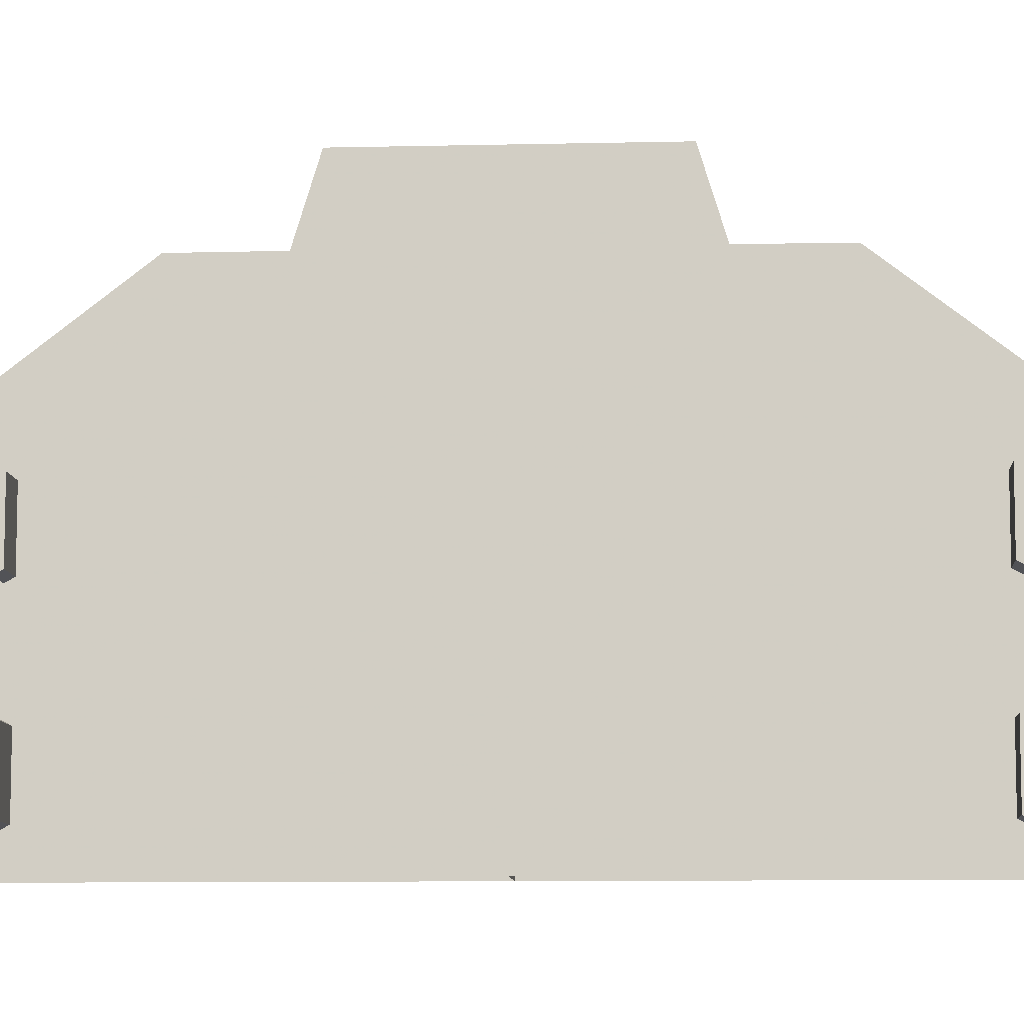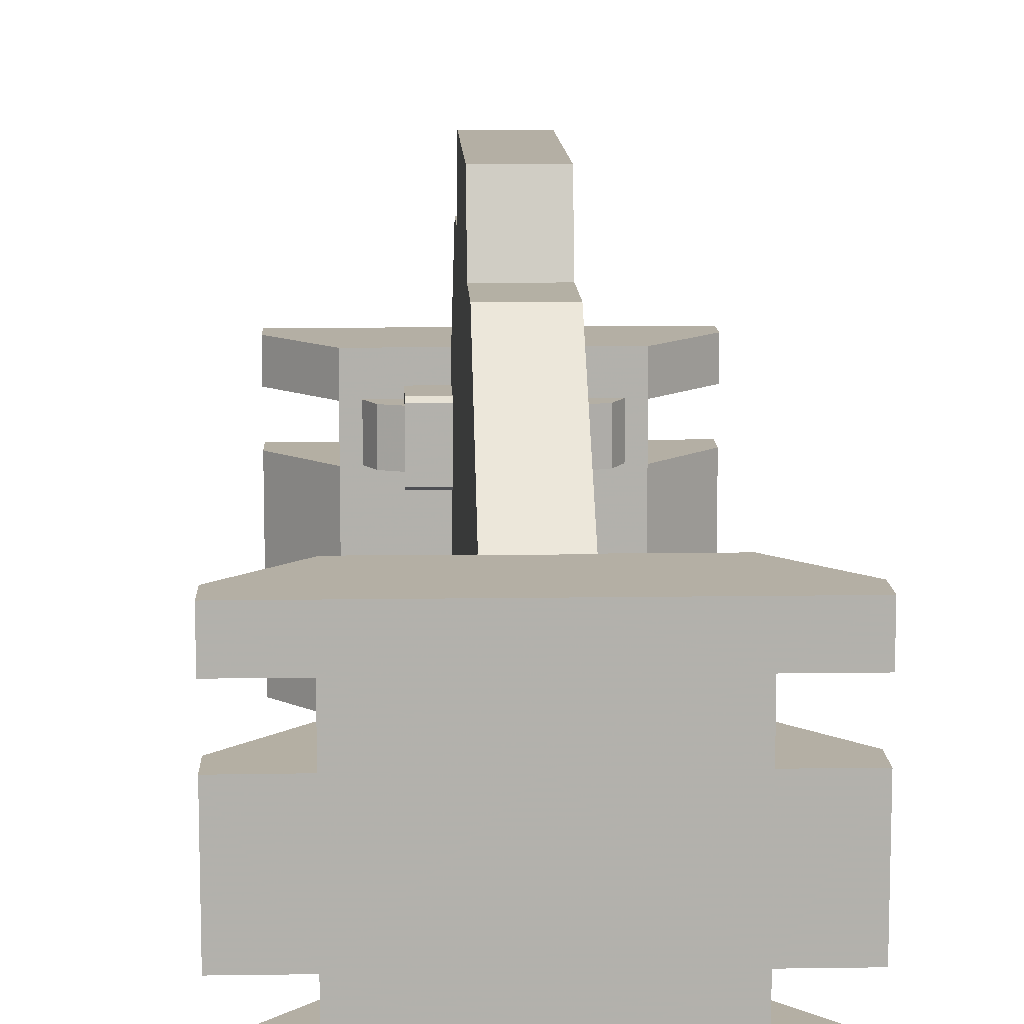
<metadata>
{"format":"obj","ext":"obj","renderer":"f3d","projection":"perspective","resolution":1024,"background":"white","views":[{"elev":-8.9,"azim":93.7,"up":"+Z"},{"elev":11.3,"azim":-2.1,"up":"+Z"}]}
</metadata>
<code>
g zhanchang_fuben_367_men
v 32.76 392.3 270.8
v 32.76 339.2 270.8
v 70.59 339.2 270.8
v 70.59 392.3 270.8
v 70.59 339.3 196.7
v 70.59 392.3 196.7
v 70.59 392.3 270.8
v 70.59 339.2 270.8
v 70.59 331.4 201.1
v 70.59 331.4 266.5
v 32.76 331.4 266.5
v 32.76 331.4 201.1
v 32.76 331.4 266.5
v 70.59 331.4 266.5
v 70.59 331.4 201.1
v 32.76 331.4 201.1
v 32.76 339.3 196.7
v 70.59 339.3 196.7
v 92.12 369.4 207.4
v 92.12 369.4 259.8
v 69.76 360.9 259.8
v 69.76 360.9 207.4
v 103.9 392.3 259.8
v 103.9 392.3 207.4
v 70.23 392.3 259.8
v 69.76 360.9 259.8
v 92.12 369.4 259.8
v 103.9 392.3 259.8
v 70.59 331.4 201.1
v 70.59 331.4 266.5
v 32.76 392.3 106.1
v 32.76 339.2 106.1
v 70.59 339.2 106.1
v 70.59 392.3 106.1
v 70.59 339.3 32.07
v 70.59 392.3 32.07
v 70.59 392.3 106.1
v 70.59 339.2 106.1
v 70.59 331.4 36.42
v 70.59 331.4 101.9
v 32.76 331.4 101.9
v 32.76 331.4 36.42
v 32.76 331.4 101.9
v 70.59 331.4 101.9
v 70.59 331.4 36.42
v 32.76 331.4 36.42
v 32.76 339.2 32.2
v 70.59 339.3 32.07
v 92.12 369.4 42.72
v 92.12 369.4 95.19
v 69.76 360.9 95.19
v 69.76 360.9 42.72
v 103.9 392.3 95.19
v 92.12 369.4 95.19
v 92.12 369.4 42.72
v 103.9 392.3 42.72
v 70.23 392.3 95.19
v 69.76 360.9 95.19
v 92.12 369.4 95.19
v 103.9 392.3 95.19
v 70.59 331.4 36.42
v 70.59 331.4 101.9
v -32.76 392.3 270.8
v -70.59 392.3 270.8
v -70.59 339.2 270.8
v -32.76 339.2 270.8
v -70.59 339.3 196.7
v -70.59 339.2 270.8
v -70.59 392.3 270.8
v -70.59 392.3 196.7
v -70.59 331.4 201.1
v -32.76 331.4 201.1
v -32.76 331.4 266.5
v -70.59 331.4 266.5
v -70.59 331.4 266.5
v -32.76 331.4 266.5
v -70.59 331.4 201.1
v -70.59 339.3 196.7
v -32.76 339.3 196.7
v -32.76 331.4 201.1
v -92.12 369.4 207.4
v -69.76 360.9 207.4
v -69.76 360.9 259.8
v -92.12 369.4 259.8
v -103.9 392.3 259.8
v -103.9 392.3 207.4
v -70.23 392.3 259.8
v -103.9 392.3 259.8
v -92.12 369.4 259.8
v -69.76 360.9 259.8
v -70.59 331.4 201.1
v -70.59 331.4 266.5
v -32.76 392.3 106.1
v -70.59 392.3 106.1
v -70.59 339.2 106.1
v -32.76 339.2 106.1
v -70.59 339.3 32.07
v -70.59 339.2 106.1
v -70.59 392.3 106.1
v -70.59 392.3 32.07
v -70.59 331.4 36.42
v -32.76 331.4 36.42
v -32.76 331.4 101.9
v -70.59 331.4 101.9
v -70.59 331.4 101.9
v -32.76 331.4 101.9
v -70.59 331.4 36.42
v -70.59 339.3 32.07
v -32.76 339.2 32.2
v -32.76 331.4 36.42
v -92.12 369.4 42.72
v -69.76 360.9 42.72
v -69.76 360.9 95.19
v -92.12 369.4 95.19
v -103.9 392.3 95.19
v -103.9 392.3 42.72
v -70.23 392.3 95.19
v -103.9 392.3 95.19
v -92.12 369.4 95.19
v -69.76 360.9 95.19
v -70.59 331.4 36.42
v -70.59 331.4 101.9
v 32.76 -392.3 270.8
v 70.59 -392.3 270.8
v 70.59 -339.2 270.8
v 32.76 -339.2 270.8
v 70.59 -339.3 196.7
v 70.59 -339.2 270.8
v 70.59 -392.3 270.8
v 70.59 -392.3 196.7
v 70.59 -331.4 201.1
v 32.76 -331.4 201.1
v 32.76 -331.4 266.5
v 70.59 -331.4 266.5
v 70.59 -331.4 266.5
v 32.76 -331.4 266.5
v 70.59 -331.4 201.1
v 70.59 -339.3 196.7
v 32.76 -339.2 196.6
v 32.76 -331.4 201.1
v 92.12 -369.4 207.4
v 69.76 -360.8 207.4
v 69.76 -360.8 259.8
v 92.12 -369.4 259.8
v 103.9 -392.3 259.8
v 103.9 -392.3 207.4
v 70.23 -392.3 259.8
v 103.9 -392.3 259.8
v 92.12 -369.4 259.8
v 69.76 -360.8 259.8
v 70.59 -331.4 201.1
v 70.59 -331.4 266.5
v 32.76 -392.3 105
v 70.59 -392.3 105
v 70.59 -339.2 105
v 32.76 -339.2 105
v 70.59 -339.3 30.94
v 70.59 -339.2 105
v 70.59 -392.3 105
v 70.59 -392.3 30.94
v 70.59 -331.4 35.28
v 32.76 -331.4 35.28
v 32.76 -331.4 100.7
v 70.59 -331.4 100.7
v 70.59 -331.4 100.7
v 32.76 -331.4 100.7
v 70.59 -331.4 35.28
v 70.59 -339.3 30.94
v 32.76 -339.2 30.86
v 32.76 -331.4 35.28
v 92.12 -369.4 41.58
v 69.76 -360.9 41.58
v 69.76 -360.8 94.05
v 92.12 -369.4 94.05
v 103.9 -392.3 94.05
v 103.9 -392.3 41.58
v 70.23 -392.3 94.05
v 103.9 -392.3 94.05
v 92.12 -369.4 94.05
v 69.76 -360.8 94.05
v 70.59 -331.4 35.28
v 70.59 -331.4 100.7
v -32.76 -392.3 270.8
v -32.76 -339.2 270.8
v -70.59 -339.2 270.8
v -70.59 -392.3 270.8
v -70.59 -339.3 196.7
v -70.59 -392.3 196.7
v -70.59 -392.3 270.8
v -70.59 -339.2 270.8
v -70.59 -331.4 201.1
v -70.59 -331.4 266.5
v -32.76 -331.4 266.5
v -32.76 -331.4 201.1
v -32.76 -331.4 266.5
v -70.59 -331.4 266.5
v -70.59 -331.4 201.1
v -32.76 -331.4 201.1
v -32.76 -339.2 196.6
v -70.59 -339.3 196.7
v -92.12 -369.4 207.4
v -92.12 -369.4 259.8
v -69.76 -360.9 259.8
v -69.76 -360.9 207.4
v -103.9 -392.3 259.8
v -103.9 -392.3 207.4
v -70.23 -392.3 259.8
v -69.76 -360.9 259.8
v -92.12 -369.4 259.8
v -103.9 -392.3 259.8
v -70.59 -331.4 201.1
v -70.59 -331.4 266.5
v -32.76 -392.3 105
v -32.76 -339.2 105
v -70.59 -339.2 105
v -70.59 -392.3 105
v -70.59 -339.3 30.94
v -70.59 -392.3 30.94
v -70.59 -392.3 105
v -70.59 -339.2 105
v -70.59 -331.4 35.28
v -70.59 -331.4 100.7
v -32.76 -331.4 100.7
v -32.76 -331.4 35.28
v -32.76 -331.4 100.7
v -70.59 -331.4 100.7
v -70.59 -331.4 35.28
v -32.76 -331.4 35.28
v -32.76 -339.2 30.86
v -70.59 -339.3 30.94
v -92.12 -369.4 41.58
v -92.12 -369.4 94.05
v -69.76 -360.9 94.05
v -69.76 -360.9 41.58
v -103.9 -392.3 94.05
v -103.9 -392.3 41.58
v -70.23 -392.3 94.05
v -69.76 -360.9 94.05
v -92.12 -369.4 94.05
v -103.9 -392.3 94.05
v -70.59 -331.4 35.28
v -70.59 -331.4 100.7
v 185 -502.3 301.1
v 122 -502.3 301.1
v 122 -502.3 258.9
v 185 -502.3 258.9
v 185 -502.3 301.1
v 185 -502.3 258.9
v 185 -464.7 258.9
v 185 -464.7 301.1
v 122 -391.8 258.9
v 122 -391.8 301.1
v 0.000141 -502.3 301.1
v 122 -502.3 301.1
v 122 -391.8 301.1
v 3.9e-05 -391.8 301.1
v 3.9e-05 -391.8 301.1
v 122 -391.8 301.1
v 122 -391.8 258.9
v 2.3e-05 -391.8 258.9
v 185 -502.3 206.4
v 122 -502.3 206.6
v 122 -502.3 94.73
v 185 -502.3 94.73
v 185 -464.7 94.73
v 185 -464.7 206.4
v 185 -502.3 206.4
v 185 -502.3 94.73
v 122 -391.8 94.73
v 122 -391.8 206.6
v 185 -464.7 0.000239
v 185 -464.7 42.26
v 185 -502.3 42.26
v 185 -502.3 0.000254
v 0.000237 -391.8 5.3e-05
v 0.000191 -391.8 42.22
v 122 -391.8 42.22
v 122 -391.8 0.000146
v 122 -391.8 0.000146
v 122 -391.8 42.22
v 122 -391.8 94.73
v 0.000207 -391.8 94.73
v 0.000207 -391.8 206.6
v 122 -391.8 206.6
v 122 -502.3 0.000194
v 122 -502.3 42.22
v 0.000309 -502.3 42.22
v 0.00034 -502.3 0.000103
v 185 -502.3 301.1
v 185 -464.7 301.1
v 0.000141 -502.3 301.1
v 0.000248 -502.3 258.9
v 0.000233 -502.3 206.6
v 0.000264 -502.3 94.73
v 2.3e-05 -391.8 258.9
v 122 -391.8 258.9
v 122 -391.8 206.6
v 0.000207 -391.8 206.6
v 185 -502.3 0.000254
v 185 -502.3 42.26
v 122 -502.3 258.9
v 122 -502.3 206.6
v 122 -391.8 206.6
v 122 -391.8 258.9
v 122 -502.3 94.73
v 122 -502.3 42.22
v 122 -391.8 42.22
v 122 -391.8 94.73
v 185 -464.7 42.26
v 122 -391.8 42.22
v 122 -502.3 42.22
v 185 -502.3 42.26
v 185 -464.7 206.4
v 122 -391.8 206.6
v 122 -502.3 206.6
v 185 -502.3 206.4
v -185 -502.3 301.1
v -185 -502.3 258.9
v -122 -502.3 258.9
v -122 -502.3 301.1
v -185 -502.3 301.1
v -185 -464.7 301.1
v -185 -464.7 258.9
v -185 -502.3 258.9
v -122 -391.8 301.1
v -122 -391.8 258.9
v -122 -391.8 301.1
v -122 -502.3 301.1
v -122 -391.8 258.9
v -122 -391.8 301.1
v -185 -502.3 206.4
v -185 -502.3 94.73
v -122 -502.3 94.73
v -122 -502.3 206.6
v -185 -464.7 94.73
v -185 -502.3 94.73
v -185 -502.3 206.4
v -185 -464.7 206.4
v -122 -391.8 94.73
v -122 -391.8 206.6
v -185 -464.7 -9.6e-05
v -185 -502.3 -1.2e-05
v -185 -502.3 42.26
v -185 -464.7 42.26
v -122 -391.8 -2.2e-05
v -122 -391.8 42.22
v -122 -391.8 -2.2e-05
v -122 -391.8 42.22
v -122 -391.8 94.73
v -122 -391.8 206.6
v -122 -502.3 -5.8e-05
v -122 -502.3 42.22
v -185 -502.3 301.1
v -185 -464.7 301.1
v -185 -502.3 -1.2e-05
v -185 -502.3 42.26
v -122 -502.3 258.9
v -122 -391.8 258.9
v -122 -391.8 206.6
v -122 -502.3 206.6
v -122 -502.3 94.73
v -122 -391.8 94.73
v -122 -391.8 42.22
v -122 -502.3 42.22
v -185 -464.7 42.26
v -185 -502.3 42.26
v -122 -502.3 42.22
v -122 -391.8 42.22
v -185 -464.7 206.4
v -185 -502.3 206.4
v -122 -502.3 206.6
v -122 -391.8 206.6
v 185 502.3 301.1
v 185 502.3 258.9
v 122 502.3 258.9
v 122 502.3 301.1
v 185 502.3 301.1
v 185 464.7 301.1
v 185 464.7 258.9
v 185 502.3 258.9
v 122 391.8 301.1
v 122 391.8 258.9
v -0.00092 502.3 301.1
v -0.000741 391.8 301.1
v 122 391.8 301.1
v 122 502.3 301.1
v -0.000741 391.8 301.1
v -0.000894 391.8 258.9
v 122 391.8 258.9
v 122 391.8 301.1
v 185 502.3 206.4
v 185 502.3 94.73
v 122 502.3 94.73
v 122 502.3 206.6
v 185 464.7 94.73
v 185 502.3 94.73
v 185 502.3 206.4
v 185 464.7 206.4
v 122 391.8 94.73
v 122 391.8 206.6
v 185 464.7 0.000188
v 185 502.3 0.000187
v 185 502.3 42.26
v 185 464.7 42.26
v -0.000527 391.8 2.1e-05
v 122 391.8 0.000129
v 122 391.8 42.22
v -0.000604 391.8 42.22
v 122 391.8 0.000129
v 122 391.8 42.22
v 122 391.8 94.73
v 122 391.8 206.6
v -0.000695 391.8 206.6
v -0.000649 391.8 94.73
v 122 502.3 0.000104
v -0.000706 502.3 -5.6e-05
v -0.000722 502.3 42.22
v 122 502.3 42.22
v 185 502.3 301.1
v 185 464.7 301.1
v -0.00092 502.3 301.1
v -0.001012 502.3 258.9
v -0.000935 502.3 206.6
v -0.000828 502.3 94.73
v 185 502.3 0.000187
v 185 502.3 42.26
v 122 502.3 258.9
v 122 391.8 258.9
v 122 391.8 206.6
v 122 502.3 206.6
v 122 502.3 94.73
v 122 391.8 94.73
v 122 391.8 42.22
v 122 502.3 42.22
v 185 464.7 42.26
v 185 502.3 42.26
v 122 502.3 42.22
v 122 391.8 42.22
v 185 464.7 206.4
v 185 502.3 206.4
v 122 502.3 206.6
v 122 391.8 206.6
v -185 502.3 301.1
v -122 502.3 301.1
v -122 502.3 258.9
v -185 502.3 258.9
v -185 502.3 301.1
v -185 502.3 258.9
v -185 464.7 258.9
v -185 464.7 301.1
v -122 391.8 258.9
v -122 391.8 301.1
v -122 502.3 301.1
v -122 391.8 301.1
v -122 391.8 301.1
v -122 391.8 258.9
v -185 502.3 206.4
v -122 502.3 206.6
v -122 502.3 94.73
v -185 502.3 94.73
v -185 464.7 94.73
v -185 464.7 206.4
v -185 502.3 206.4
v -185 502.3 94.73
v -122 391.8 94.73
v -122 391.8 206.6
v -185 464.7 -0.000161
v -185 464.7 42.26
v -185 502.3 42.26
v -185 502.3 -0.0002
v -0.000604 391.8 42.22
v -122 391.8 42.22
v -122 391.8 -0.000175
v -122 391.8 -0.000175
v -122 391.8 42.22
v -122 391.8 94.73
v -0.000649 391.8 94.73
v -0.000695 391.8 206.6
v -122 391.8 206.6
v -122 502.3 -0.0002
v -122 502.3 42.22
v -185 502.3 301.1
v -185 464.7 301.1
v -122 391.8 206.6
v -0.000695 391.8 206.6
v -185 502.3 -0.0002
v -185 502.3 42.26
v -122 391.8 94.73
v -122 502.3 258.9
v -122 502.3 206.6
v -122 391.8 206.6
v -122 391.8 258.9
v -122 502.3 94.73
v -122 502.3 42.22
v -122 391.8 42.22
v -122 391.8 94.73
v -185 464.7 42.26
v -122 391.8 42.22
v -122 502.3 42.22
v -185 502.3 42.26
v -185 464.7 206.4
v -122 391.8 206.6
v -122 502.3 206.6
v -185 502.3 206.4
v 32.76 339.3 196.7
v 32.76 331.4 201.1
v 32.76 331.4 266.5
v 32.76 339.2 270.8
v 32.76 331.4 36.42
v 32.76 331.4 101.9
v 32.76 339.2 106.1
v 32.76 339.2 32.2
v -32.76 331.4 101.9
v -32.76 331.4 36.42
v -32.76 339.2 32.2
v -32.76 339.2 106.1
v -32.76 331.4 266.5
v -32.76 331.4 201.1
v -32.76 339.3 196.7
v -32.76 339.2 270.8
v -32.76 -339.2 196.6
v -32.76 -331.4 201.1
v -32.76 -331.4 266.5
v -32.76 -339.2 270.8
v 32.76 -331.4 266.5
v 32.76 -331.4 201.1
v 32.76 -339.2 196.6
v 32.76 -339.2 270.8
v 32.76 -331.4 100.7
v 32.76 -331.4 35.28
v 32.76 -339.2 30.86
v 32.76 -339.2 105
v -32.76 -331.4 35.28
v -32.76 -331.4 100.7
v -32.76 -339.2 105
v -32.76 -339.2 30.86
v 32.76 392.3 270.8
v 32.76 392.4 196.7
v -32.76 392.4 196.7
v -32.76 392.3 270.8
v 32.76 392.3 106.1
v 32.76 392.3 32.33
v -32.76 392.3 106.1
v -32.76 392.3 32.33
v 32.76 -392.3 270.8
v 32.76 -392.3 196.6
v 32.76 -392.3 105
v 32.76 -392.3 30.77
v -32.76 -392.3 270.8
v -32.76 -392.3 196.6
v -32.76 -392.3 105
v -32.76 -392.3 30.77
f 1 2 3
f 3 4 1
f 5 6 7
f 7 8 5
f 9 10 11
f 11 12 9
f 3 2 13
f 13 14 3
f 15 16 17
f 17 18 15
f 19 20 21
f 21 22 19
f 23 20 19
f 19 24 23
f 25 26 27
f 27 28 25
f 29 5 8
f 8 30 29
f 31 32 33
f 33 34 31
f 35 36 37
f 37 38 35
f 39 40 41
f 41 42 39
f 33 32 43
f 43 44 33
f 45 46 47
f 47 48 45
f 49 50 51
f 51 52 49
f 53 54 55
f 55 56 53
f 57 58 59
f 59 60 57
f 61 35 38
f 38 62 61
f 63 64 65
f 65 66 63
f 67 68 69
f 69 70 67
f 71 72 73
f 73 74 71
f 65 75 76
f 76 66 65
f 77 78 79
f 79 80 77
f 81 82 83
f 83 84 81
f 85 86 81
f 81 84 85
f 87 88 89
f 89 90 87
f 91 92 68
f 68 67 91
f 93 94 95
f 95 96 93
f 97 98 99
f 99 100 97
f 101 102 103
f 103 104 101
f 95 105 106
f 106 96 95
f 107 108 109
f 109 110 107
f 111 112 113
f 113 114 111
f 115 116 111
f 111 114 115
f 117 118 119
f 119 120 117
f 121 122 98
f 98 97 121
f 123 124 125
f 125 126 123
f 127 128 129
f 129 130 127
f 131 132 133
f 133 134 131
f 125 135 136
f 136 126 125
f 137 138 139
f 139 140 137
f 141 142 143
f 143 144 141
f 145 146 141
f 141 144 145
f 147 148 149
f 149 150 147
f 151 152 128
f 128 127 151
f 153 154 155
f 155 156 153
f 157 158 159
f 159 160 157
f 161 162 163
f 163 164 161
f 155 165 166
f 166 156 155
f 167 168 169
f 169 170 167
f 171 172 173
f 173 174 171
f 175 176 171
f 171 174 175
f 177 178 179
f 179 180 177
f 181 182 158
f 158 157 181
f 183 184 185
f 185 186 183
f 187 188 189
f 189 190 187
f 191 192 193
f 193 194 191
f 185 184 195
f 195 196 185
f 197 198 199
f 199 200 197
f 201 202 203
f 203 204 201
f 205 202 201
f 201 206 205
f 207 208 209
f 209 210 207
f 211 187 190
f 190 212 211
f 213 214 215
f 215 216 213
f 217 218 219
f 219 220 217
f 221 222 223
f 223 224 221
f 215 214 225
f 225 226 215
f 227 228 229
f 229 230 227
f 231 232 233
f 233 234 231
f 235 232 231
f 231 236 235
f 237 238 239
f 239 240 237
f 241 217 220
f 220 242 241
f 243 244 245
f 245 246 243
f 247 248 249
f 249 250 247
f 250 249 251
f 251 252 250
f 253 254 255
f 255 256 253
f 257 258 259
f 259 260 257
f 261 262 263
f 263 264 261
f 265 266 267
f 267 268 265
f 269 270 266
f 266 265 269
f 271 272 273
f 273 274 271
f 275 276 277
f 277 278 275
f 279 280 272
f 272 271 279
f 281 282 283
f 283 284 281
f 285 286 287
f 287 288 285
f 289 290 255
f 255 254 289
f 291 292 245
f 245 244 291
f 293 294 263
f 263 262 293
f 245 292 293
f 293 262 245
f 295 296 297
f 297 298 295
f 299 300 286
f 286 285 299
f 263 294 287
f 287 286 263
f 282 281 277
f 277 276 282
f 301 302 303
f 303 304 301
f 305 306 307
f 307 308 305
f 309 310 311
f 311 312 309
f 313 314 315
f 315 316 313
f 317 318 319
f 319 320 317
f 321 322 323
f 323 324 321
f 322 325 326
f 326 323 322
f 253 256 327
f 327 328 253
f 257 260 329
f 329 330 257
f 331 332 333
f 333 334 331
f 335 336 337
f 337 338 335
f 339 335 338
f 338 340 339
f 341 342 343
f 343 344 341
f 275 345 346
f 346 276 275
f 347 341 344
f 344 348 347
f 349 350 283
f 283 282 349
f 351 288 287
f 287 352 351
f 353 328 327
f 327 354 353
f 291 320 319
f 319 292 291
f 293 334 333
f 333 294 293
f 319 334 293
f 293 292 319
f 260 283 350
f 350 329 260
f 355 351 352
f 352 356 355
f 333 352 287
f 287 294 333
f 282 276 346
f 346 349 282
f 357 358 359
f 359 360 357
f 361 362 363
f 363 364 361
f 365 366 367
f 367 368 365
f 369 370 371
f 371 372 369
f 373 374 375
f 375 376 373
f 377 378 379
f 379 380 377
f 378 381 382
f 382 379 378
f 383 384 385
f 385 386 383
f 387 388 389
f 389 390 387
f 391 392 393
f 393 394 391
f 395 396 397
f 397 398 395
f 399 395 398
f 398 400 399
f 401 402 403
f 403 404 401
f 405 406 407
f 407 408 405
f 409 401 404
f 404 410 409
f 411 412 413
f 413 414 411
f 415 416 417
f 417 418 415
f 419 386 385
f 385 420 419
f 421 376 375
f 375 422 421
f 423 394 393
f 393 424 423
f 375 394 423
f 423 422 375
f 388 413 412
f 412 389 388
f 425 415 418
f 418 426 425
f 393 418 417
f 417 424 393
f 414 408 407
f 407 411 414
f 427 428 429
f 429 430 427
f 431 432 433
f 433 434 431
f 435 436 437
f 437 438 435
f 439 440 441
f 441 442 439
f 443 444 445
f 445 446 443
f 447 448 449
f 449 450 447
f 450 449 451
f 451 452 450
f 383 453 454
f 454 384 383
f 387 455 456
f 456 388 387
f 457 458 459
f 459 460 457
f 461 462 463
f 463 464 461
f 465 466 462
f 462 461 465
f 467 468 469
f 469 470 467
f 405 471 472
f 472 473 405
f 474 475 468
f 468 467 474
f 476 477 478
f 478 479 476
f 480 481 417
f 417 416 480
f 482 483 454
f 454 453 482
f 421 422 445
f 445 444 421
f 423 424 459
f 459 458 423
f 445 422 423
f 423 458 445
f 388 456 484
f 484 485 388
f 486 487 481
f 481 480 486
f 459 424 417
f 417 481 459
f 414 488 472
f 472 471 414
f 489 490 491
f 491 492 489
f 493 494 495
f 495 496 493
f 497 498 499
f 499 500 497
f 501 502 503
f 503 504 501
f 505 506 507
f 507 508 505
f 509 510 511
f 511 512 509
f 513 514 515
f 515 516 513
f 517 518 519
f 519 520 517
f 521 522 523
f 523 524 521
f 525 526 527
f 527 528 525
f 529 530 531
f 531 532 529
f 533 534 535
f 535 536 533
f 505 508 537
f 537 538 505
f 520 519 539
f 539 540 520
f 511 541 542
f 542 512 511
f 543 516 515
f 515 544 543
f 545 528 527
f 527 546 545
f 547 532 531
f 531 548 547
f 524 549 550
f 550 521 524
f 535 551 552
f 552 536 535
g zhanchang_fuben_367_men
v 33.47 148.6 422.2
v 33.47 235.9 422
v -33.47 235.9 422
v -33.47 148.6 422.2
v -33.47 0.01098 493.7
v 33.47 0.01104 493.7
v 33.47 126.6 493.7
v -33.47 126.6 493.7
v -33.47 394.2 300.6
v 33.47 394.2 300.6
v 33.47 148.6 422.2
v -33.47 148.6 422.2
v -33.47 126.6 493.7
v 33.47 126.6 493.7
v 33.47 126.6 493.7
v 33.47 0.01104 493.7
v 33.47 0.008346 -4.8e-05
v 33.47 148.6 422.2
v -33.47 235.9 422
v -33.47 394.2 300.6
v -33.47 0.008224 -0.000128
v -33.47 148.6 422.2
v 33.47 394.2 300.6
v 33.47 394.2 5.5e-05
v -33.47 394.2 -4e-05
v 33.47 235.9 422
v -33.47 0.01098 493.7
v -33.47 126.6 493.7
v -33.47 0.008224 -0.000128
v 33.47 0.008346 -4.8e-05
v 33.47 0.01104 493.7
v -33.47 0.01098 493.7
v 33.47 -148.6 422.2
v -33.47 -148.6 422.2
v -33.47 -235.9 422
v 33.47 -235.9 422
v -33.47 -0.01237 493.7
v -33.47 -126.6 493.7
v 33.47 -126.6 493.7
v 33.47 -0.01231 493.7
v -33.47 -394.2 300.6
v 33.47 -394.2 300.6
v 33.47 -148.6 422.2
v 33.47 -126.6 493.7
v -33.47 -126.6 493.7
v -33.47 -148.6 422.2
v 33.47 -126.6 493.7
v 33.47 -148.6 422.2
v 33.47 -0.009807 6.9e-05
v 33.47 -0.01231 493.7
v -33.47 -235.9 422
v -33.47 -148.6 422.2
v -33.47 -0.009868 1.1e-05
v -33.47 -394.2 300.6
v -33.47 -0.01237 493.7
v 33.47 -0.01231 493.7
v 33.47 -0.009807 6.9e-05
v -33.47 -0.009868 1.1e-05
v 33.47 -394.2 300.6
v 33.47 -394.2 0.00012
v -33.47 -394.2 7.8e-05
v 33.47 -235.9 422
v -33.47 -126.6 493.7
v -33.47 -0.01237 493.7
v -33.47 -0.007 493.7
v -33.47 -0.009868 1.1e-05
v 33.47 -0.009807 6.9e-05
v 33.47 -0.00697 493.7
v -33.47 394.2 300.6
v 33.47 394.2 300.6
v 33.47 394.2 5.5e-05
v -33.47 394.2 -4e-05
v 33.47 -394.2 300.6
v -33.47 -394.2 300.6
v -33.47 -394.2 7.8e-05
v 33.47 -394.2 0.00012
f 553 554 555
f 555 556 553
f 557 558 559
f 559 560 557
f 561 555 554
f 554 562 561
f 563 564 565
f 565 566 563
f 567 568 569
f 569 570 567
f 571 572 573
f 573 574 571
f 575 569 576
f 573 572 577
f 570 569 575
f 575 578 570
f 574 573 579
f 579 580 574
f 581 582 583
f 583 584 581
f 585 586 587
f 587 588 585
f 589 590 591
f 591 592 589
f 593 594 588
f 588 587 593
f 595 596 597
f 597 598 595
f 599 600 601
f 601 602 599
f 603 604 605
f 605 606 603
f 607 608 609
f 609 610 607
f 611 612 601
f 605 613 606
f 600 614 611
f 611 601 600
f 604 615 616
f 616 605 604
f 617 618 619
f 619 620 617
f 621 622 623
f 623 624 621
f 625 626 627
f 627 628 625

</code>
